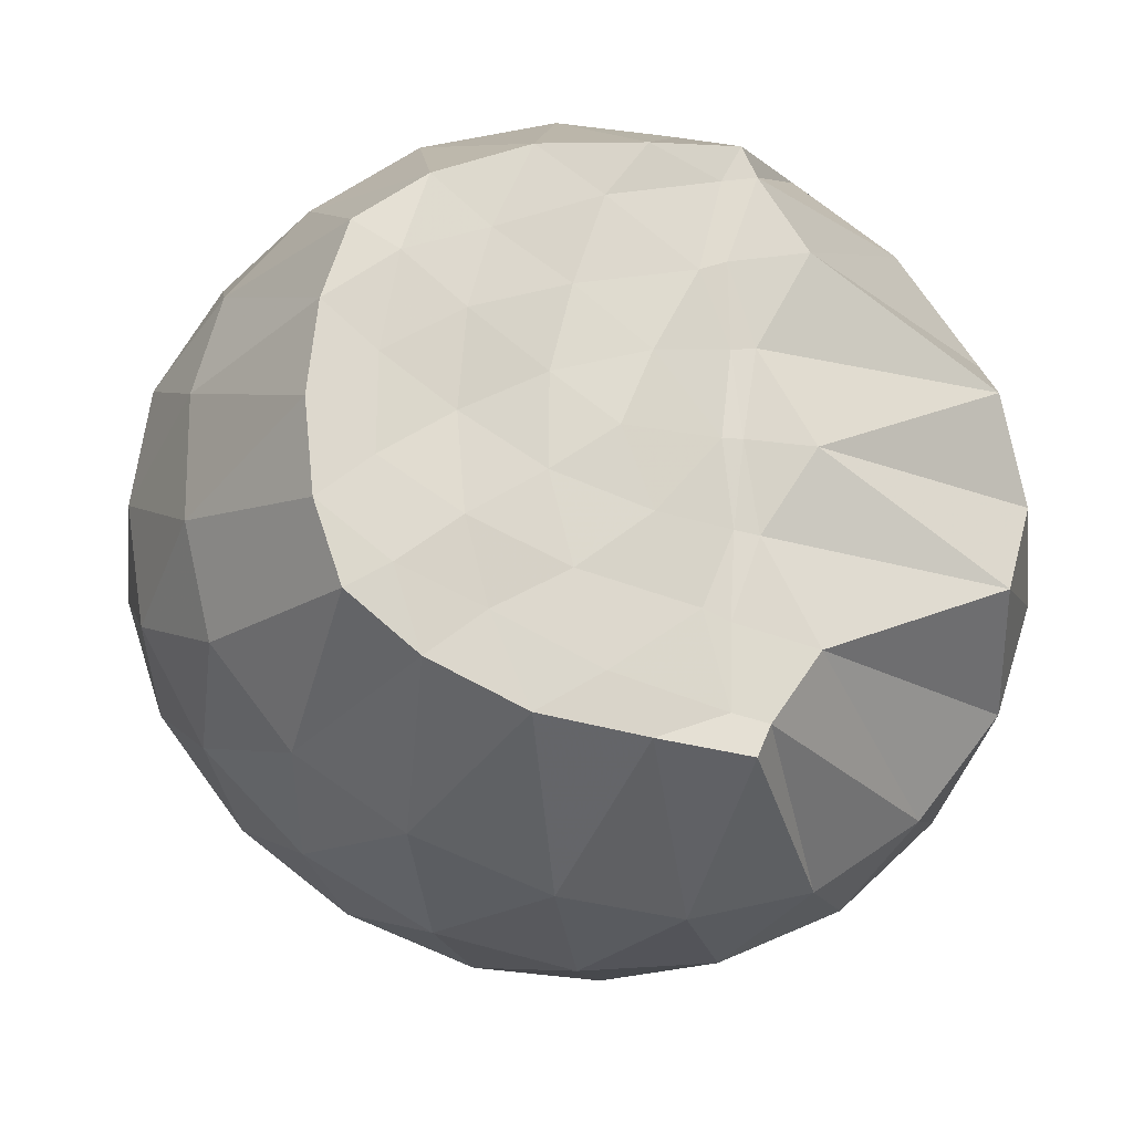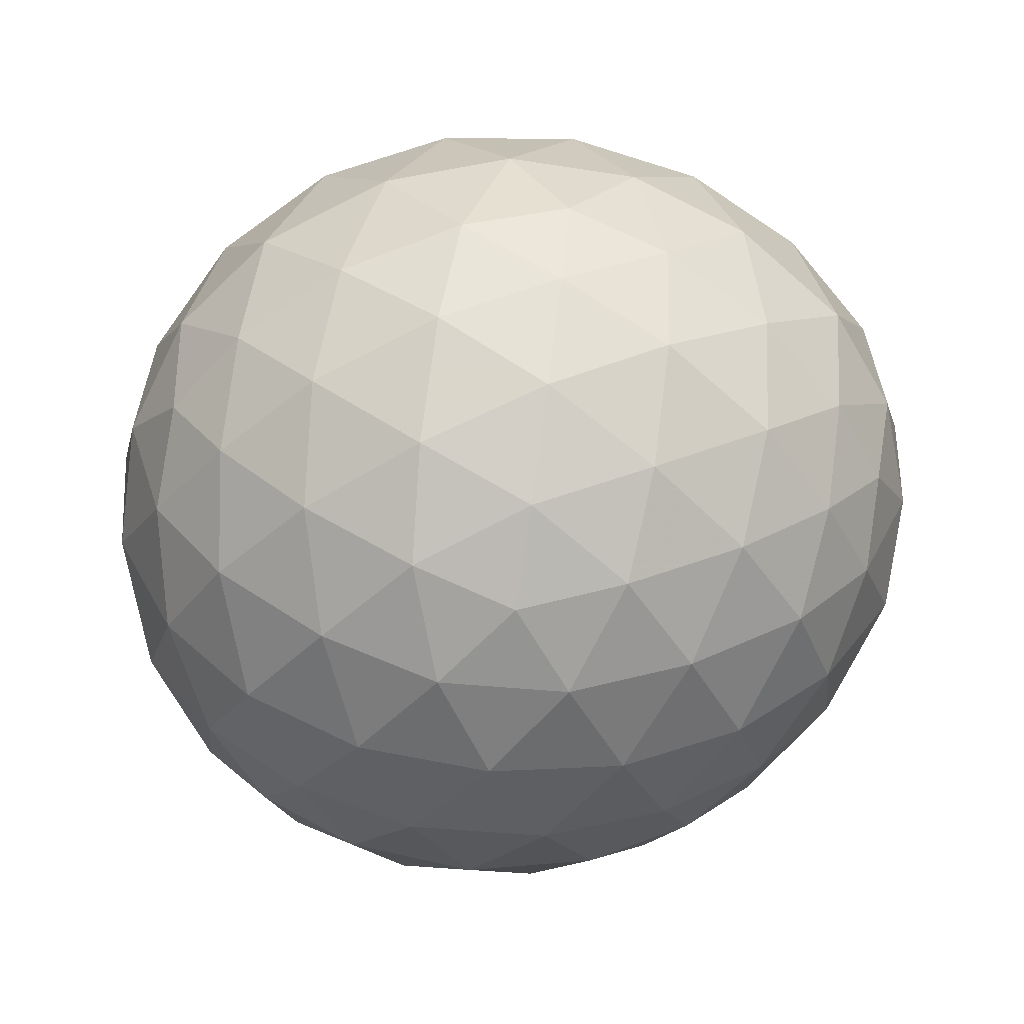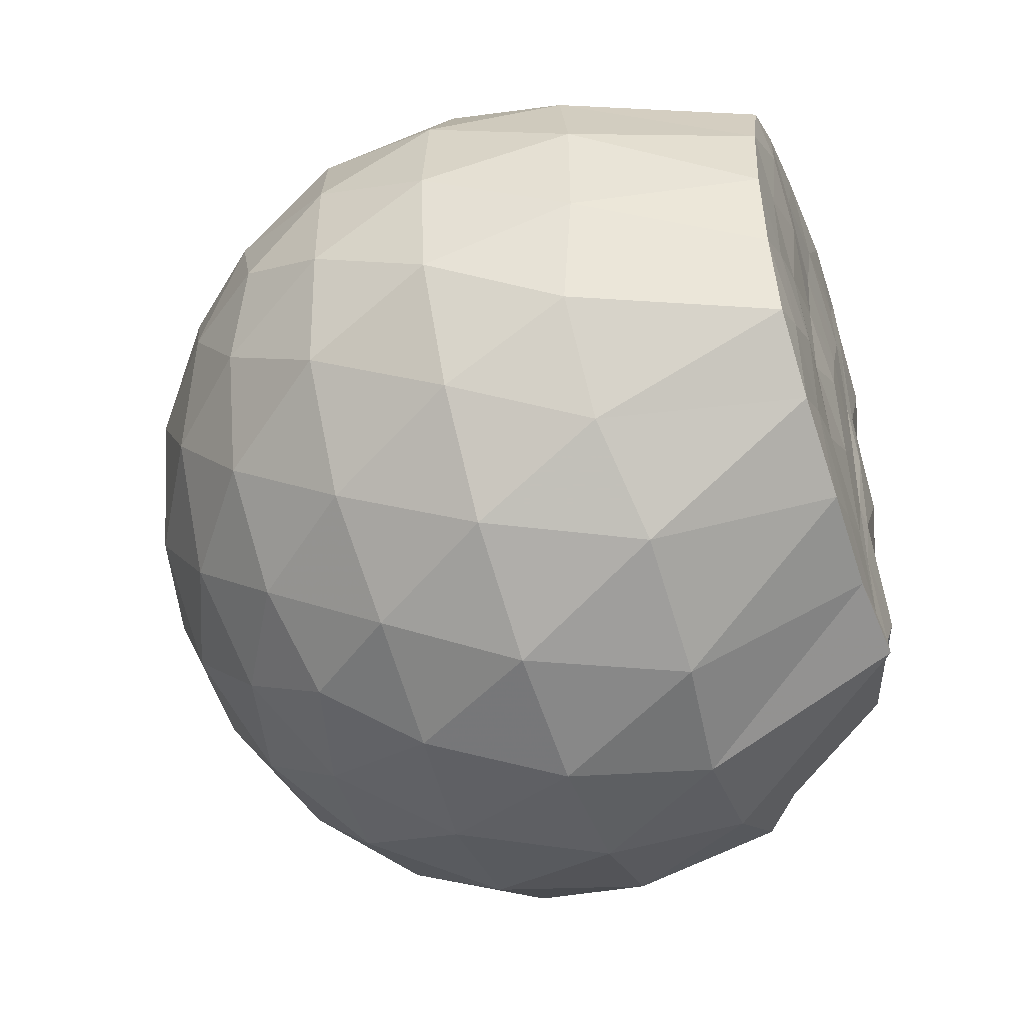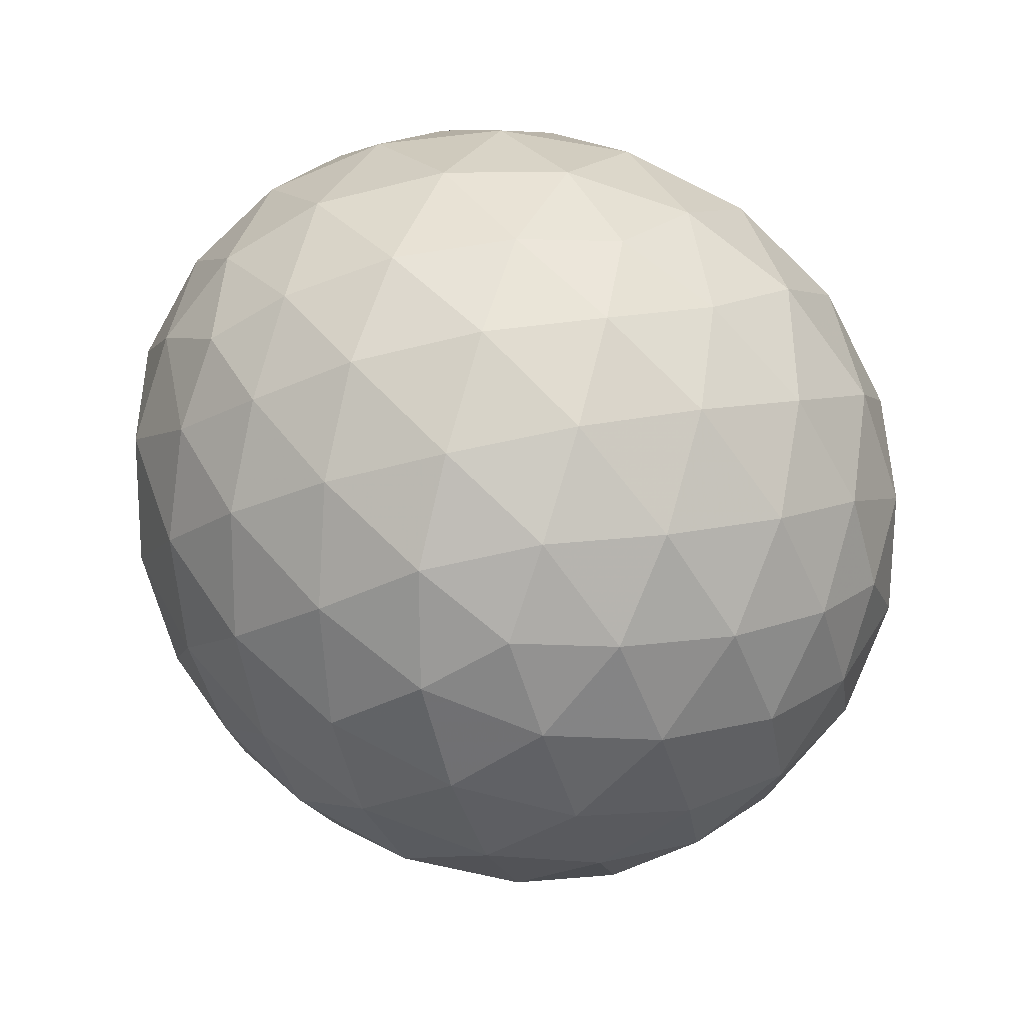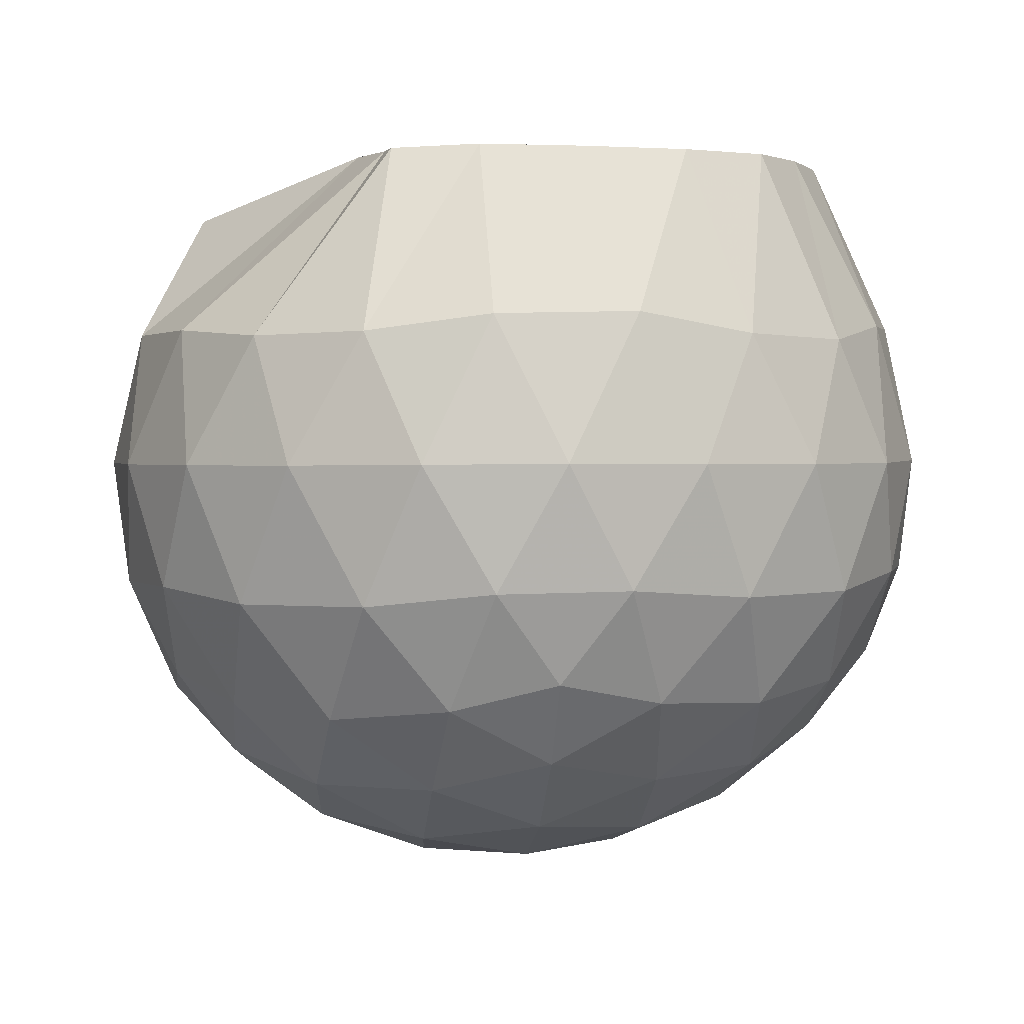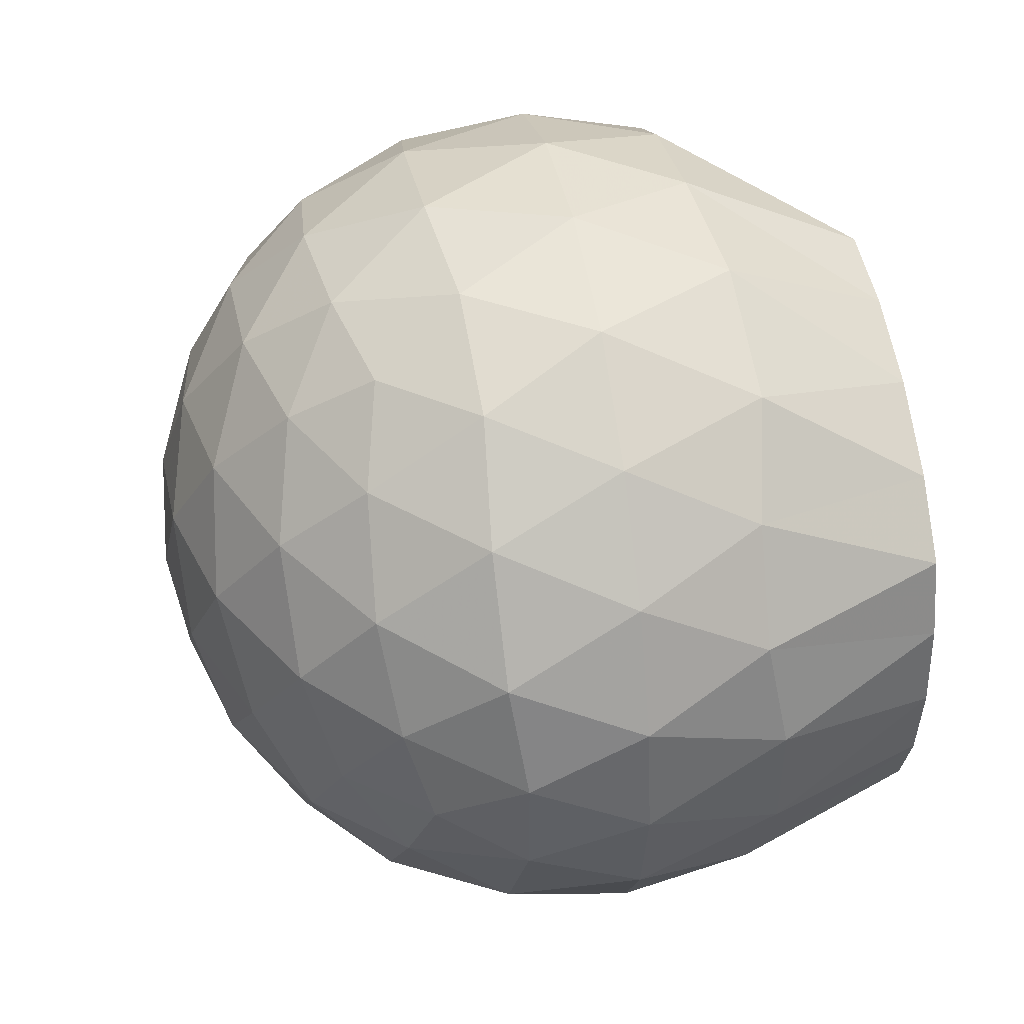
<metadata>
{"format":"obj","ext":"obj","renderer":"f3d","projection":"perspective","resolution":1024,"background":"white","views":[{"elev":-18.7,"azim":-15.8,"up":"+Y"},{"elev":-75.4,"azim":-168.9,"up":"+Z"},{"elev":-48.4,"azim":-70.8,"up":"+Y"},{"elev":-70.0,"azim":-38.1,"up":"+Z"},{"elev":2.1,"azim":-167.1,"up":"+Z"},{"elev":46.4,"azim":-100.0,"up":"+Y"}]}
</metadata>
<code>
v -1.648 -0.01375 0.983
v -1.525 -0.01613 -0.7198
v -0.6889 -0.0154 0.7622
v -0.7838 0.1989 0.8523
v -1.243 0.4039 0.9793
v -1.351 0.5597 0.9744
v -1.385 0.6254 0.9742
v -1.584 0.6036 0.9814
v -1.822 0.5709 0.9742
v -2.032 0.4788 0.9714
v -2.187 0.3594 0.9688
v -2.243 0.1868 0.9691
v -2.265 -0.0162 0.9686
v -2.245 -0.218 0.9687
v -2.185 -0.3914 0.9697
v -2.032 -0.511 0.972
v -1.821 -0.6034 0.9746
v -1.584 -0.6343 0.9695
v -1.382 -0.6605 0.9807
v -1.351 -0.5912 0.9742
v -1.243 -0.4358 0.9767
v -0.7826 -0.2315 0.8522
v -0.5942 0.1225 0.5364
v -0.6912 0.382 0.5654
v -0.8831 0.6248 0.5686
v -1.112 0.7838 0.5497
v -1.386 0.8555 0.5557
v -1.671 0.8314 0.5918
v -1.971 0.7265 0.5981
v -2.195 0.569 0.5539
v -2.365 0.3553 0.5453
v -2.431 0.1188 0.5839
v -2.43 -0.1516 0.5842
v -2.365 -0.3869 0.5443
v -2.195 -0.6008 0.5533
v -1.971 -0.7585 0.5963
v -1.671 -0.8639 0.5914
v -1.386 -0.8877 0.555
v -1.112 -0.8162 0.5515
v -0.8829 -0.657 0.5701
v -0.6905 -0.4137 0.567
v -0.5941 -0.1549 0.5375
v -0.576 0.28 0.2575
v -0.7188 0.5463 0.2582
v -0.9418 0.7542 0.2603
v -1.222 0.8816 0.263
v -1.532 0.915 0.2665
v -1.841 0.852 0.269
v -2.116 0.704 0.2664
v -2.328 0.4953 0.2644
v -2.467 0.2461 0.263
v -2.506 -0.01643 0.2657
v -2.467 -0.2779 0.2624
v -2.328 -0.5276 0.2652
v -2.116 -0.7359 0.2663
v -1.841 -0.8842 0.2686
v -1.532 -0.9472 0.2665
v -1.222 -0.9139 0.263
v -0.9418 -0.7865 0.2603
v -0.7188 -0.5784 0.2583
v -0.5761 -0.3123 0.2571
v -0.5272 -0.01626 0.2562
v -0.6654 0.4065 -0.02602
v -0.8384 0.6332 -0.023
v -1.08 0.7888 -0.04843
v -1.39 0.8741 -0.04395
v -1.685 0.8661 -0.01212
v -1.965 0.766 -0.007145
v -2.194 0.5918 -0.0292
v -2.381 0.3514 -0.0274
v -2.468 0.1084 0.00337
v -2.468 -0.1404 0.003388
v -2.381 -0.3836 -0.02742
v -2.194 -0.624 -0.0293
v -1.965 -0.7981 -0.007202
v -1.685 -0.8983 -0.01216
v -1.39 -0.9063 -0.04399
v -1.08 -0.821 -0.04857
v -0.8384 -0.6654 -0.02289
v -0.6654 -0.4387 -0.02612
v -0.5803 -0.1712 -0.05514
v -0.5803 0.1388 -0.05518
v -0.8118 0.4761 -0.2361
v -1.004 0.6157 -0.2904
v -1.268 0.7262 -0.3095
v -1.556 0.7701 -0.2793
v -1.801 0.7519 -0.2169
v -2.001 0.6165 -0.2661
v -2.195 0.4145 -0.2817
v -2.33 0.1859 -0.251
v -2.398 -0.01624 -0.1951
v -2.33 -0.218 -0.251
v -2.195 -0.4467 -0.2817
v -2.001 -0.6487 -0.2661
v -1.801 -0.7841 -0.2169
v -1.556 -0.8023 -0.2793
v -1.268 -0.7584 -0.3095
v -1.004 -0.6479 -0.2905
v -0.8118 -0.5084 -0.2361
v -0.7293 -0.2907 -0.2942
v -0.6951 -0.01612 -0.3185
v -0.7293 0.2585 -0.2942
v -1.239 -0.01614 0.9785
v -1.364 0.1812 0.9758
v -1.423 0.3597 0.9821
v -1.429 0.5417 0.9724
v -1.675 0.4783 0.9738
v -1.907 0.3767 0.9754
v -2.09 0.302 0.9828
v -2.127 0.08874 0.9733
v -2.129 -0.1221 0.9737
v -2.092 -0.335 0.9795
v -1.906 -0.4095 0.9745
v -1.676 -0.5105 0.974
v -1.429 -0.5733 0.9684
v -1.425 -0.3922 0.9677
v -1.363 -0.2122 0.972
v -1.397 -0.01802 0.982
v -1.416 0.173 0.9736
v -1.482 0.3361 0.9811
v -1.741 0.2781 0.9702
v -1.957 0.1956 0.9847
v -1.971 -0.0157 0.9719
v -1.957 -0.229 0.9845
v -1.739 -0.3112 0.9702
v -1.482 -0.3689 0.9672
v -1.415 -0.2034 0.9674
v -1.439 -0.01738 0.9746
v -1.58 0.1515 0.9815
v -1.788 0.08628 0.9699
v -1.789 -0.1152 0.9669
v -1.578 -0.1835 0.9765
v -0.9274 0.3941 -0.4281
v -1.172 0.5212 -0.4867
v -1.474 0.6068 -0.4792
v -1.755 0.6278 -0.4079
v -1.962 0.4446 -0.4612
v -2.145 0.2092 -0.4516
v -2.256 -0.01615 -0.3834
v -2.145 -0.2413 -0.4516
v -1.962 -0.4768 -0.4612
v -1.755 -0.66 -0.4079
v -1.473 -0.6391 -0.4792
v -1.172 -0.5535 -0.4867
v -0.9274 -0.4263 -0.4281
v -0.8724 -0.1653 -0.4919
v -0.8724 0.133 -0.4919
v -1.107 0.2682 -0.5979
v -1.389 0.3699 -0.6309
v -1.685 0.4332 -0.581
v -1.879 0.2147 -0.611
v -2.04 -0.01612 -0.5627
v -1.879 -0.2469 -0.6111
v -1.685 -0.4654 -0.581
v -1.389 -0.4021 -0.6309
v -1.107 -0.3005 -0.5979
v -1.088 -0.01612 -0.6384
v -1.323 0.1199 -0.6974
v -1.602 0.2007 -0.6879
v -1.775 -0.01613 -0.6798
v -1.602 -0.233 -0.6879
v -1.323 -0.1521 -0.6974
f 3 23 4
f 4 23 24
f 4 24 5
f 5 24 25
f 5 25 6
f 6 25 26
f 6 26 7
f 7 26 27
f 7 27 8
f 8 27 28
f 8 28 9
f 9 28 29
f 9 29 10
f 10 29 30
f 10 30 11
f 11 30 31
f 11 31 12
f 12 31 32
f 12 32 13
f 13 32 33
f 13 33 14
f 14 33 34
f 14 34 15
f 15 34 35
f 15 35 16
f 16 35 36
f 16 36 17
f 17 36 37
f 17 37 18
f 18 37 38
f 18 38 19
f 19 38 39
f 19 39 20
f 20 39 40
f 20 40 21
f 21 40 41
f 21 41 22
f 22 41 42
f 22 42 3
f 3 42 23
f 23 43 24
f 24 43 44
f 24 44 25
f 25 44 45
f 25 45 26
f 26 45 46
f 26 46 27
f 27 46 47
f 27 47 28
f 28 47 48
f 28 48 29
f 29 48 49
f 29 49 30
f 30 49 50
f 30 50 31
f 31 50 51
f 31 51 32
f 32 51 52
f 32 52 33
f 33 52 53
f 33 53 34
f 34 53 54
f 34 54 35
f 35 54 55
f 35 55 36
f 36 55 56
f 36 56 37
f 37 56 57
f 37 57 38
f 38 57 58
f 38 58 39
f 39 58 59
f 39 59 40
f 40 59 60
f 40 60 41
f 41 60 61
f 41 61 42
f 42 61 62
f 42 62 23
f 23 62 43
f 43 63 44
f 44 63 64
f 44 64 45
f 45 64 65
f 45 65 46
f 46 65 66
f 46 66 47
f 47 66 67
f 47 67 48
f 48 67 68
f 48 68 49
f 49 68 69
f 49 69 50
f 50 69 70
f 50 70 51
f 51 70 71
f 51 71 52
f 52 71 72
f 52 72 53
f 53 72 73
f 53 73 54
f 54 73 74
f 54 74 55
f 55 74 75
f 55 75 56
f 56 75 76
f 56 76 57
f 57 76 77
f 57 77 58
f 58 77 78
f 58 78 59
f 59 78 79
f 59 79 60
f 60 79 80
f 60 80 61
f 61 80 81
f 61 81 62
f 62 81 82
f 62 82 43
f 43 82 63
f 63 83 64
f 64 83 84
f 64 84 65
f 65 84 85
f 65 85 66
f 66 85 86
f 66 86 67
f 67 86 87
f 67 87 68
f 68 87 88
f 68 88 69
f 69 88 89
f 69 89 70
f 70 89 90
f 70 90 71
f 71 90 91
f 71 91 72
f 72 91 92
f 72 92 73
f 73 92 93
f 73 93 74
f 74 93 94
f 74 94 75
f 75 94 95
f 75 95 76
f 76 95 96
f 76 96 77
f 77 96 97
f 77 97 78
f 78 97 98
f 78 98 79
f 79 98 99
f 79 99 80
f 80 99 100
f 80 100 81
f 81 100 101
f 81 101 82
f 82 101 102
f 82 102 63
f 63 102 83
f 103 104 118
f 104 119 118
f 104 105 119
f 105 120 119
f 105 106 120
f 106 107 120
f 107 121 120
f 107 108 121
f 108 122 121
f 108 109 122
f 109 110 122
f 110 123 122
f 110 111 123
f 111 124 123
f 111 112 124
f 112 113 124
f 113 125 124
f 113 114 125
f 114 126 125
f 114 115 126
f 115 116 126
f 116 127 126
f 116 117 127
f 117 118 127
f 117 103 118
f 118 119 128
f 119 129 128
f 119 120 129
f 120 121 129
f 121 130 129
f 121 122 130
f 122 123 130
f 123 131 130
f 123 124 131
f 124 125 131
f 125 132 131
f 125 126 132
f 126 127 132
f 127 128 132
f 127 118 128
f 133 148 134
f 134 148 149
f 134 149 135
f 135 149 150
f 135 150 136
f 136 150 137
f 137 150 151
f 137 151 138
f 138 151 152
f 138 152 139
f 139 152 140
f 140 152 153
f 140 153 141
f 141 153 154
f 141 154 142
f 142 154 143
f 143 154 155
f 143 155 144
f 144 155 156
f 144 156 145
f 145 156 146
f 146 156 157
f 146 157 147
f 147 157 148
f 147 148 133
f 148 158 149
f 149 158 159
f 149 159 150
f 150 159 151
f 151 159 160
f 151 160 152
f 152 160 153
f 153 160 161
f 153 161 154
f 154 161 155
f 155 161 162
f 155 162 156
f 156 162 157
f 157 162 158
f 157 158 148
f 3 4 103
f 103 4 104
f 4 5 104
f 104 5 105
f 5 6 105
f 105 6 106
f 6 7 106
f 7 8 106
f 106 8 107
f 8 9 107
f 107 9 108
f 9 10 108
f 108 10 109
f 10 11 109
f 11 12 109
f 109 12 110
f 12 13 110
f 110 13 111
f 13 14 111
f 111 14 112
f 14 15 112
f 15 16 112
f 112 16 113
f 16 17 113
f 113 17 114
f 17 18 114
f 114 18 115
f 18 19 115
f 19 20 115
f 115 20 116
f 20 21 116
f 116 21 117
f 21 22 117
f 117 22 103
f 22 3 103
f 83 133 84
f 84 133 134
f 84 134 85
f 85 134 135
f 85 135 86
f 86 135 136
f 86 136 87
f 87 136 88
f 88 136 137
f 88 137 89
f 89 137 138
f 89 138 90
f 90 138 139
f 90 139 91
f 91 139 92
f 92 139 140
f 92 140 93
f 93 140 141
f 93 141 94
f 94 141 142
f 94 142 95
f 95 142 96
f 96 142 143
f 96 143 97
f 97 143 144
f 97 144 98
f 98 144 145
f 98 145 99
f 99 145 100
f 100 145 146
f 100 146 101
f 101 146 147
f 101 147 102
f 102 147 133
f 102 133 83
f 128 129 1
f 129 130 1
f 130 131 1
f 131 132 1
f 132 128 1
f 159 158 2
f 160 159 2
f 161 160 2
f 162 161 2
f 158 162 2

</code>
